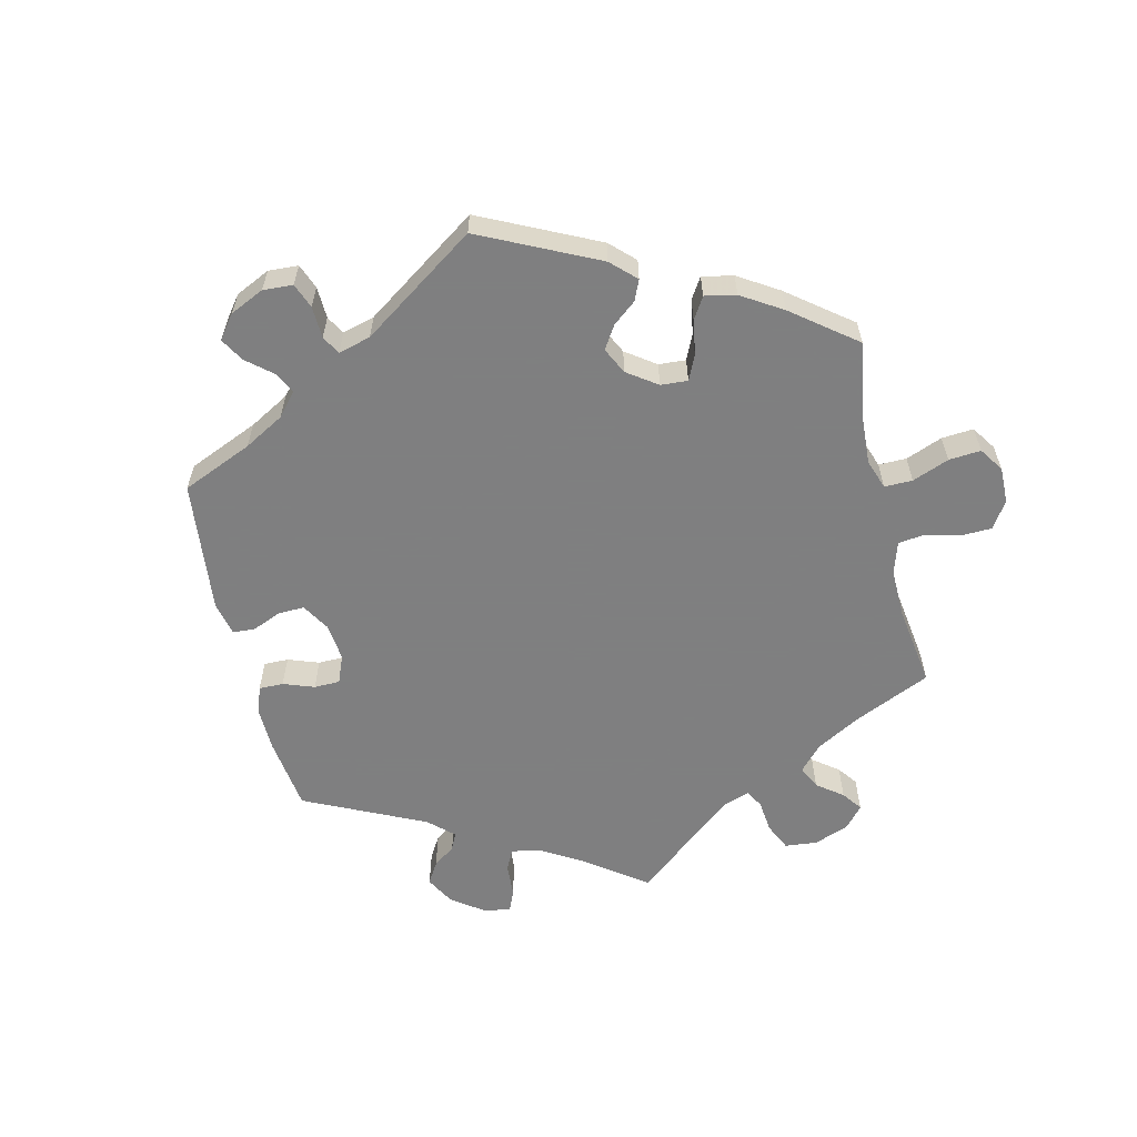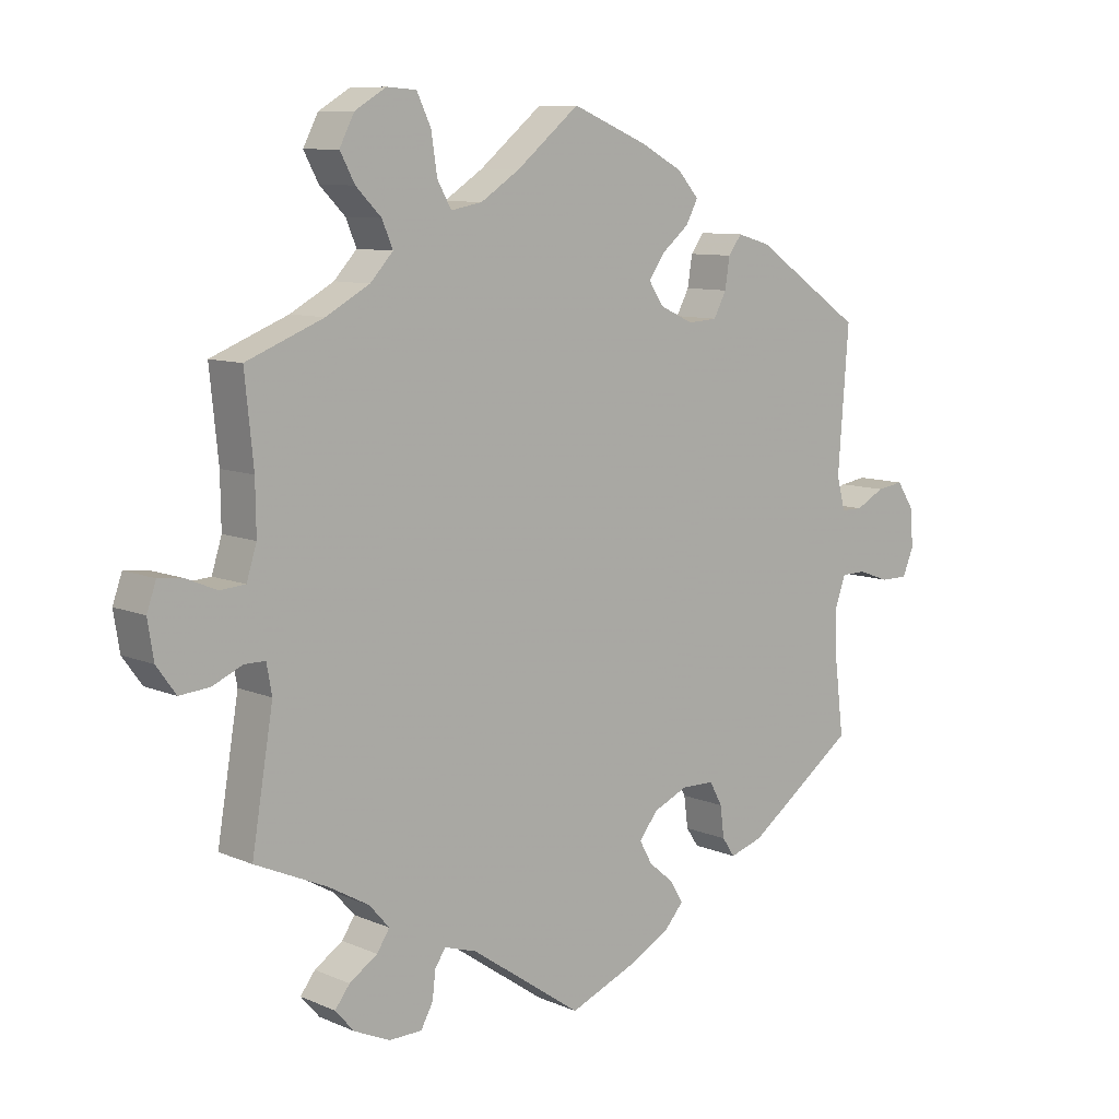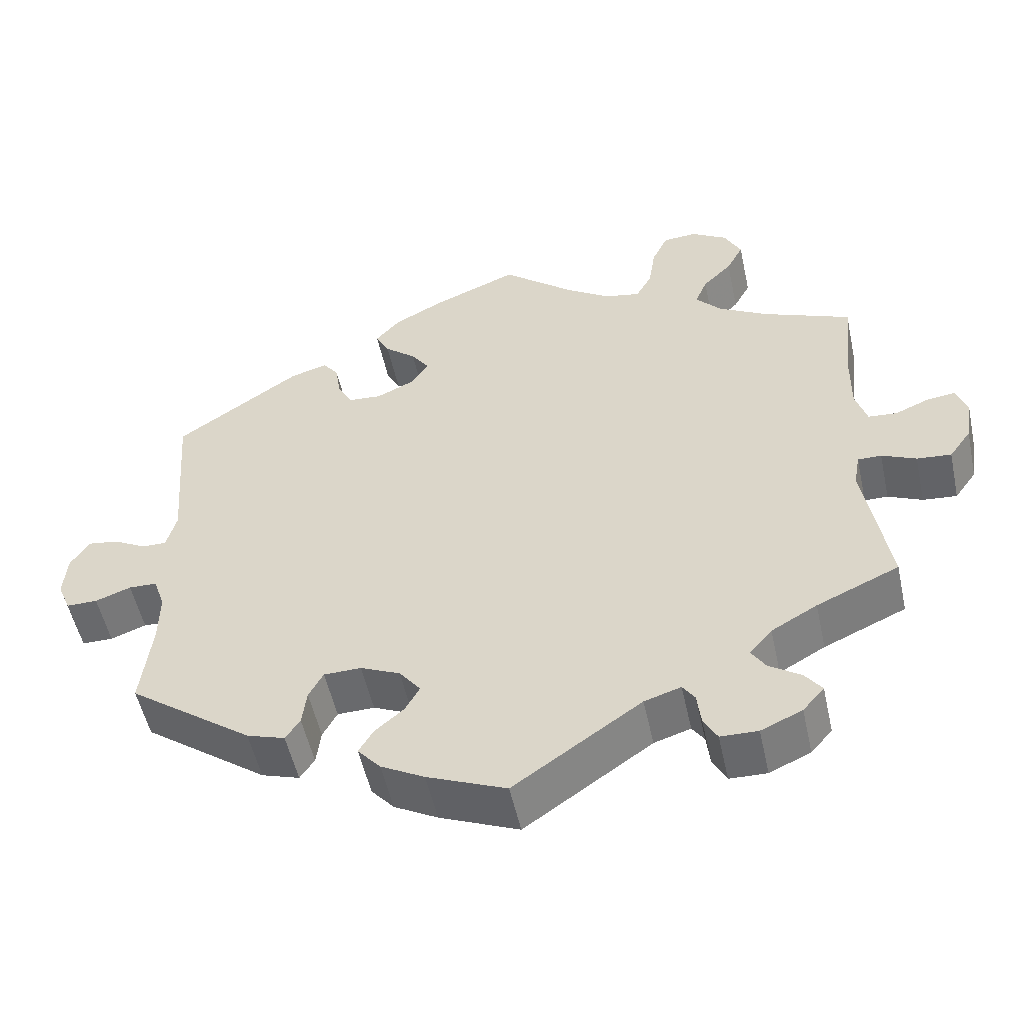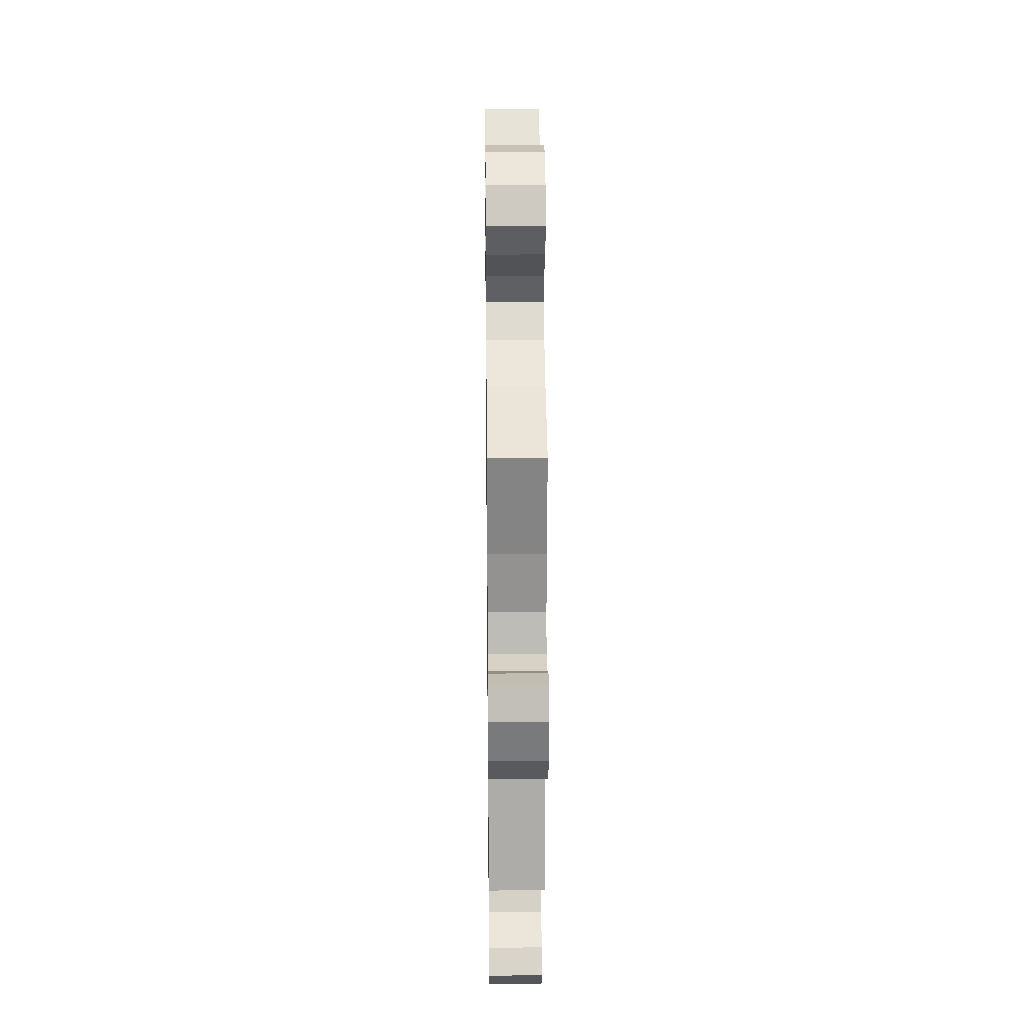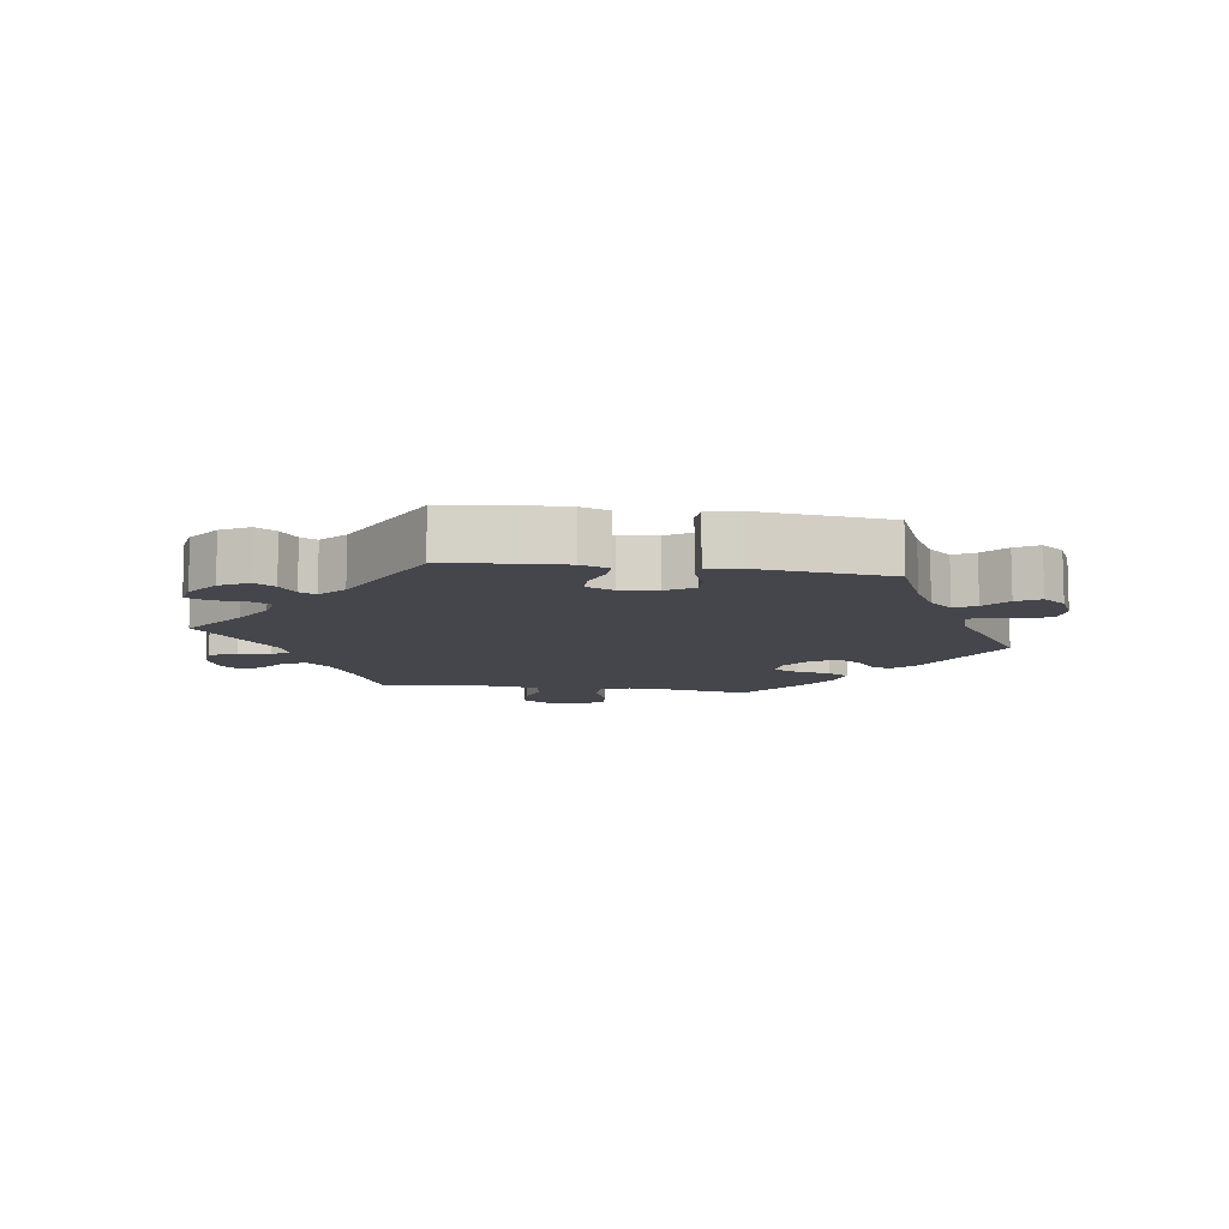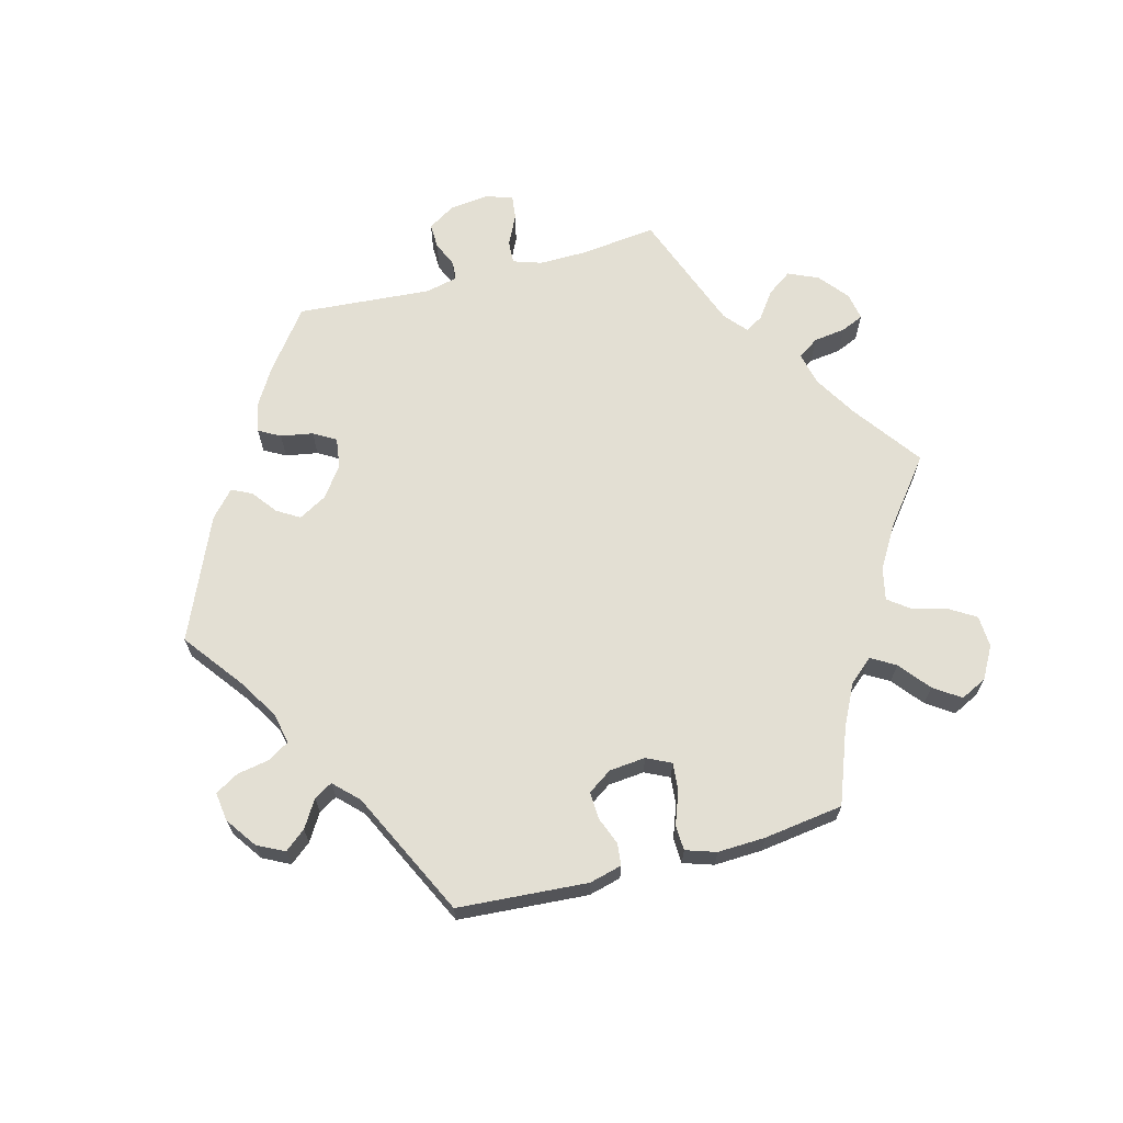
<metadata>
{"format":"obj","ext":"obj","renderer":"f3d","projection":"perspective","resolution":1024,"background":"white","views":[{"elev":-59.9,"azim":-46.6,"up":"+Y"},{"elev":9.1,"azim":138.5,"up":"+Z"},{"elev":-52.7,"azim":12.2,"up":"+Z"},{"elev":22.9,"azim":89.3,"up":"+Z"},{"elev":-10.0,"azim":-158.3,"up":"+Y"},{"elev":67.0,"azim":-45.1,"up":"+Y"}]}
</metadata>
<code>
v -0.103 0.07 -0.535
v -0.16 0.07 -0.504
v -0.19 0.07 -0.47
v -0.171 0.07 -0.438
v -0.133 0.07 -0.406
v -0.114 0.07 -0.372
v -0.142 0.07 -0.336
v -0.194 0.07 -0.313
v -0.243 0.07 -0.314
v -0.262 0.07 -0.349
v -0.268 0.07 -0.396
v -0.287 0.07 -0.424
v -0.337 0.07 -0.408
v -0.5 0.07 -0.289
v -0.486 0.07 -0.174
v -0.485 0.07 -0.105
v -0.5 0.07 -0.061
v -0.537 0.07 -0.06
v -0.584 0.07 -0.077
v -0.625 0.07 -0.077
v -0.642 0.07 -0.036
v -0.637 0.07 0.021
v -0.612 0.07 0.059
v -0.572 0.07 0.053
v -0.529 0.07 0.03
v -0.497 0.07 0.03
v -0.484 0.07 0.079
v -0.5 0.07 0.289
v -0.337 0.07 0.4
v -0.288 0.07 0.414
v -0.268 0.07 0.387
v -0.261 0.07 0.342
v -0.242 0.07 0.306
v -0.198 0.07 0.303
v -0.148 0.07 0.326
v -0.125 0.07 0.36
v -0.149 0.07 0.394
v -0.19 0.07 0.428
v -0.208 0.07 0.462
v -0.176 0.07 0.498
v -0.112 0.07 0.532
v 0 0.07 0.578
v 0.094 0.07 0.501
v 0.152 0.07 0.463
v 0.199 0.07 0.454
v 0.22 0.07 0.491
v 0.229 0.07 0.55
v 0.25 0.07 0.594
v 0.294 0.07 0.597
v 0.341 0.07 0.569
v 0.363 0.07 0.526
v 0.341 0.07 0.485
v 0.303 0.07 0.447
v 0.287 0.07 0.409
v 0.321 0.07 0.372
v 0.386 0.07 0.336
v 0.501 0.07 0.29
v 0.488 0.07 0.163
v 0.487 0.07 0.087
v 0.502 0.07 0.039
v 0.54 0.07 0.036
v 0.585 0.07 0.055
v 0.622 0.07 0.059
v 0.636 0.07 0.019
v 0.627 0.07 -0.037
v 0.598 0.07 -0.077
v 0.553 0.07 -0.073
v 0.508 0.07 -0.053
v 0.477 0.07 -0.053
v 0.469 0.07 -0.097
v 0.501 0.07 -0.289
v 0.393 0.07 -0.337
v 0.333 0.07 -0.371
v 0.303 0.07 -0.405
v 0.322 0.07 -0.434
v 0.364 0.07 -0.462
v 0.386 0.07 -0.491
v 0.358 0.07 -0.523
v 0.304 0.07 -0.547
v 0.255 0.07 -0.546
v 0.237 0.07 -0.513
v 0.232 0.07 -0.471
v 0.216 0.07 -0.448
v 0.168 0.07 -0.463
v 0.001 0.07 -0.578
v -0.103 0 -0.535
v -0.16 0 -0.504
v -0.19 0 -0.47
v -0.171 0 -0.438
v -0.133 0 -0.406
v -0.114 0 -0.372
v -0.142 0 -0.336
v -0.194 0 -0.313
v -0.243 0 -0.314
v -0.262 0 -0.349
v -0.268 0 -0.396
v -0.287 0 -0.424
v -0.337 0 -0.408
v -0.5 0 -0.289
v -0.486 0 -0.174
v -0.485 0 -0.105
v -0.5 0 -0.061
v -0.537 0 -0.06
v -0.584 0 -0.077
v -0.625 0 -0.077
v -0.642 0 -0.036
v -0.637 0 0.021
v -0.612 0 0.059
v -0.572 0 0.053
v -0.529 0 0.03
v -0.497 0 0.03
v -0.484 0 0.079
v -0.5 0 0.289
v -0.337 0 0.4
v -0.288 0 0.414
v -0.268 0 0.387
v -0.261 0 0.342
v -0.242 0 0.306
v -0.198 0 0.303
v -0.148 0 0.326
v -0.125 0 0.36
v -0.149 0 0.394
v -0.19 0 0.428
v -0.208 0 0.462
v -0.176 0 0.498
v -0.112 0 0.532
v 0 0 0.578
v 0.094 0 0.501
v 0.152 0 0.463
v 0.199 0 0.454
v 0.22 0 0.491
v 0.229 0 0.55
v 0.25 0 0.594
v 0.294 0 0.597
v 0.341 0 0.569
v 0.363 0 0.526
v 0.341 0 0.485
v 0.303 0 0.447
v 0.287 0 0.409
v 0.321 0 0.372
v 0.386 0 0.336
v 0.501 0 0.29
v 0.488 0 0.163
v 0.487 0 0.087
v 0.502 0 0.039
v 0.54 0 0.036
v 0.585 0 0.055
v 0.622 0 0.059
v 0.636 0 0.019
v 0.627 0 -0.037
v 0.598 0 -0.077
v 0.553 0 -0.073
v 0.508 0 -0.053
v 0.477 0 -0.053
v 0.469 0 -0.097
v 0.501 0 -0.289
v 0.393 0 -0.337
v 0.333 0 -0.371
v 0.303 0 -0.405
v 0.322 0 -0.434
v 0.364 0 -0.462
v 0.386 0 -0.491
v 0.358 0 -0.523
v 0.304 0 -0.547
v 0.255 0 -0.546
v 0.237 0 -0.513
v 0.232 0 -0.471
v 0.216 0 -0.448
v 0.168 0 -0.463
v 0.001 0 -0.578
f 84 85 1 2
f 83 84 2 3
f 79 80 81 82
f 79 82 83
f 78 79 83
f 75 76 77 78
f 74 75 78 83
f 73 74 83 3
f 70 71 72
f 69 70 72 73
f 65 66 67 68
f 65 68 69
f 64 65 69
f 61 62 63 64
f 60 61 64 69
f 59 60 69 73
f 56 57 58
f 55 56 58 59
f 54 55 59 73
f 50 51 52 53
f 50 53 54
f 49 50 54
f 46 47 48 49
f 45 46 49 54
f 44 45 54 73
f 40 41 42 43
f 37 38 39 40
f 36 37 40 43
f 35 36 43 44
f 29 30 31 32
f 27 28 29 32
f 26 27 32 33
f 22 23 24 25
f 22 25 26
f 21 22 26
f 18 19 20 21
f 17 18 21 26
f 16 17 26 33
f 12 13 14 15
f 10 11 12 15
f 9 10 15 16
f 8 9 16 33
f 73 3 4 5
f 73 5 6
f 34 35 44 73
f 34 73 6 7
f 7 8 33 34
f 87 86 170 169
f 88 87 169 168
f 167 166 165 164
f 168 167 164
f 168 164 163
f 163 162 161 160
f 168 163 160 159
f 88 168 159 158
f 157 156 155
f 158 157 155 154
f 153 152 151 150
f 154 153 150
f 154 150 149
f 149 148 147 146
f 154 149 146 145
f 158 154 145 144
f 143 142 141
f 144 143 141 140
f 158 144 140 139
f 138 137 136 135
f 139 138 135
f 139 135 134
f 134 133 132 131
f 139 134 131 130
f 158 139 130 129
f 128 127 126 125
f 125 124 123 122
f 128 125 122 121
f 129 128 121 120
f 117 116 115 114
f 117 114 113 112
f 118 117 112 111
f 110 109 108 107
f 111 110 107
f 111 107 106
f 106 105 104 103
f 111 106 103 102
f 118 111 102 101
f 100 99 98 97
f 100 97 96 95
f 101 100 95 94
f 118 101 94 93
f 90 89 88 158
f 91 90 158
f 158 129 120 119
f 92 91 158 119
f 119 118 93 92
f 1 86 87 2
f 2 87 88 3
f 3 88 89 4
f 4 89 90 5
f 5 90 91 6
f 6 91 92 7
f 7 92 93 8
f 8 93 94 9
f 9 94 95 10
f 10 95 96 11
f 11 96 97 12
f 12 97 98 13
f 13 98 99 14
f 14 99 100 15
f 15 100 101 16
f 16 101 102 17
f 17 102 103 18
f 18 103 104 19
f 19 104 105 20
f 20 105 106 21
f 21 106 107 22
f 22 107 108 23
f 23 108 109 24
f 24 109 110 25
f 25 110 111 26
f 26 111 112 27
f 27 112 113 28
f 28 113 114 29
f 29 114 115 30
f 30 115 116 31
f 31 116 117 32
f 32 117 118 33
f 33 118 119 34
f 34 119 120 35
f 35 120 121 36
f 36 121 122 37
f 37 122 123 38
f 38 123 124 39
f 39 124 125 40
f 40 125 126 41
f 41 126 127 42
f 42 127 128 43
f 43 128 129 44
f 44 129 130 45
f 45 130 131 46
f 46 131 132 47
f 47 132 133 48
f 48 133 134 49
f 49 134 135 50
f 50 135 136 51
f 51 136 137 52
f 52 137 138 53
f 53 138 139 54
f 54 139 140 55
f 55 140 141 56
f 56 141 142 57
f 57 142 143 58
f 58 143 144 59
f 59 144 145 60
f 60 145 146 61
f 61 146 147 62
f 62 147 148 63
f 63 148 149 64
f 64 149 150 65
f 65 150 151 66
f 66 151 152 67
f 67 152 153 68
f 68 153 154 69
f 69 154 155 70
f 70 155 156 71
f 71 156 157 72
f 72 157 158 73
f 73 158 159 74
f 74 159 160 75
f 75 160 161 76
f 76 161 162 77
f 77 162 163 78
f 78 163 164 79
f 79 164 165 80
f 80 165 166 81
f 81 166 167 82
f 82 167 168 83
f 83 168 169 84
f 84 169 170 85
f 85 170 86 1

</code>
